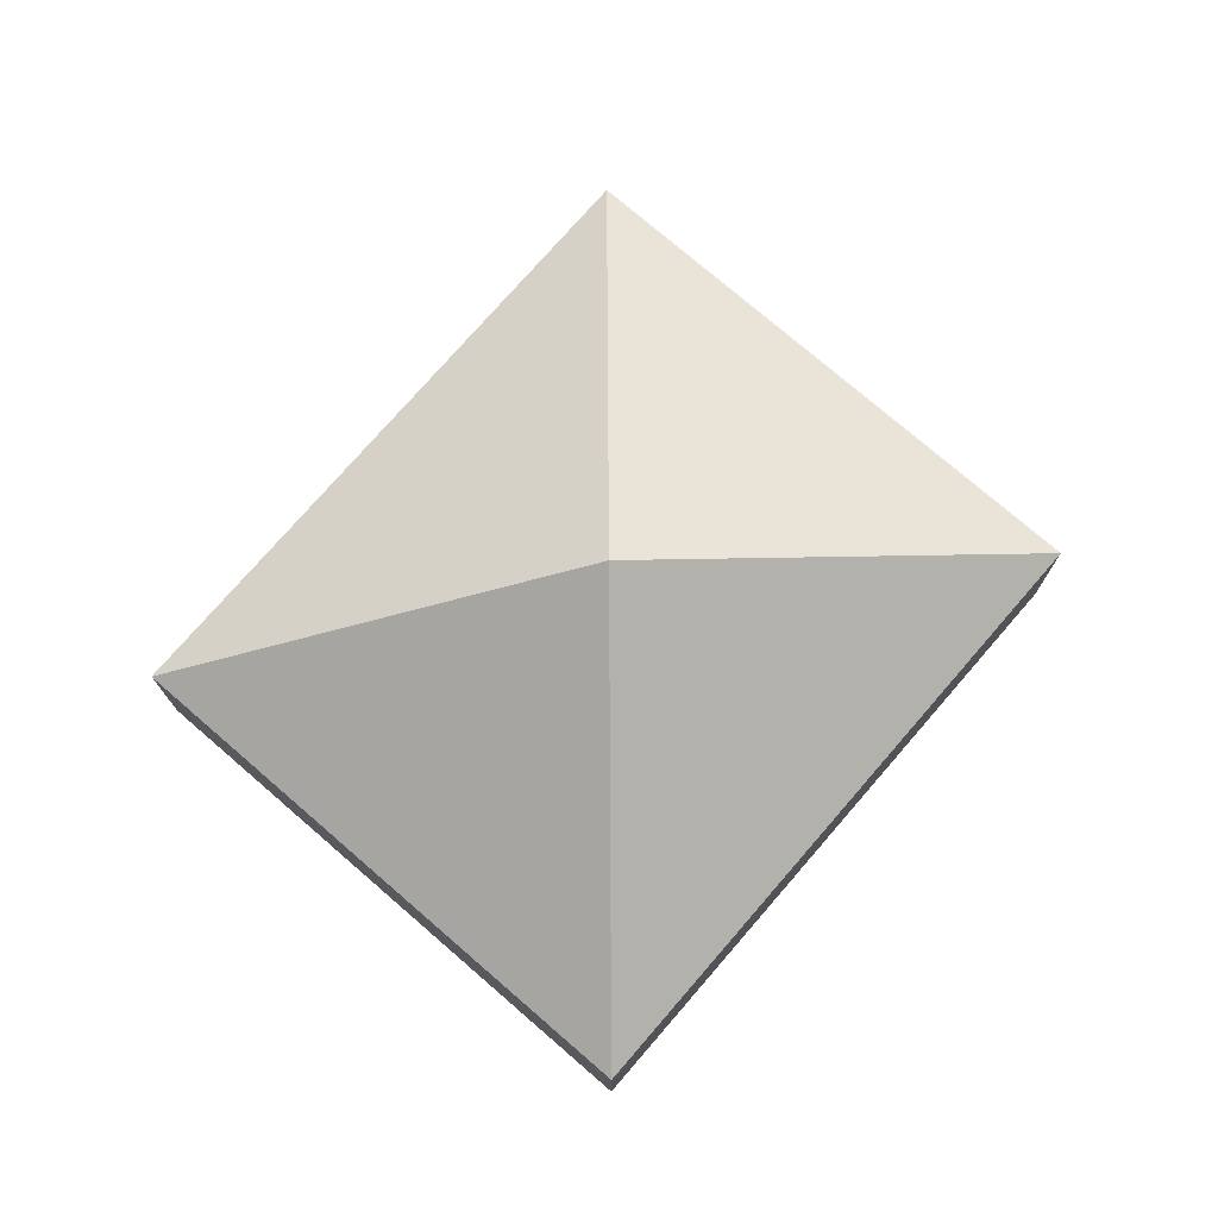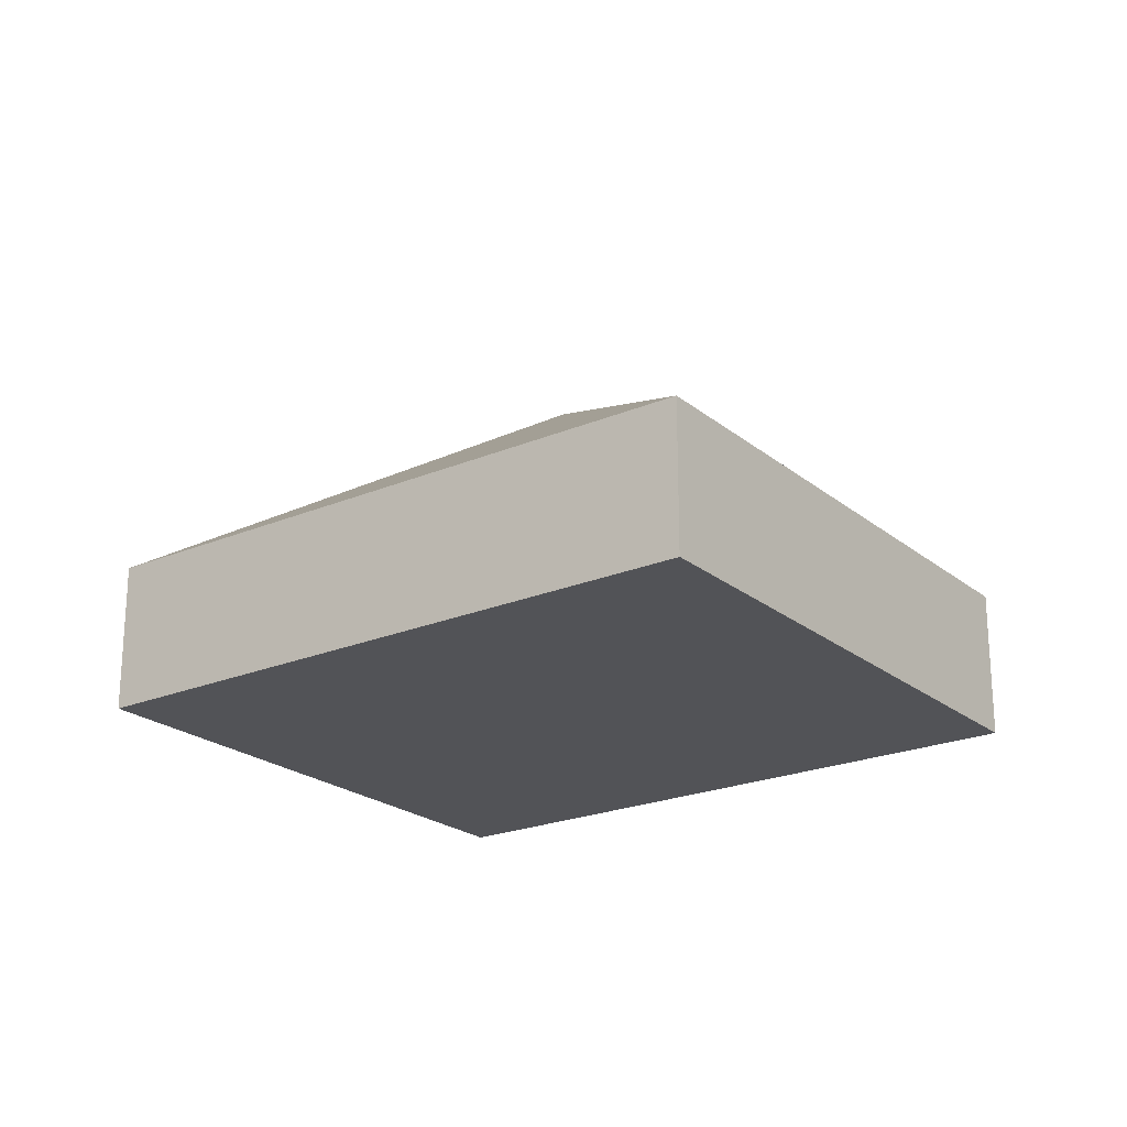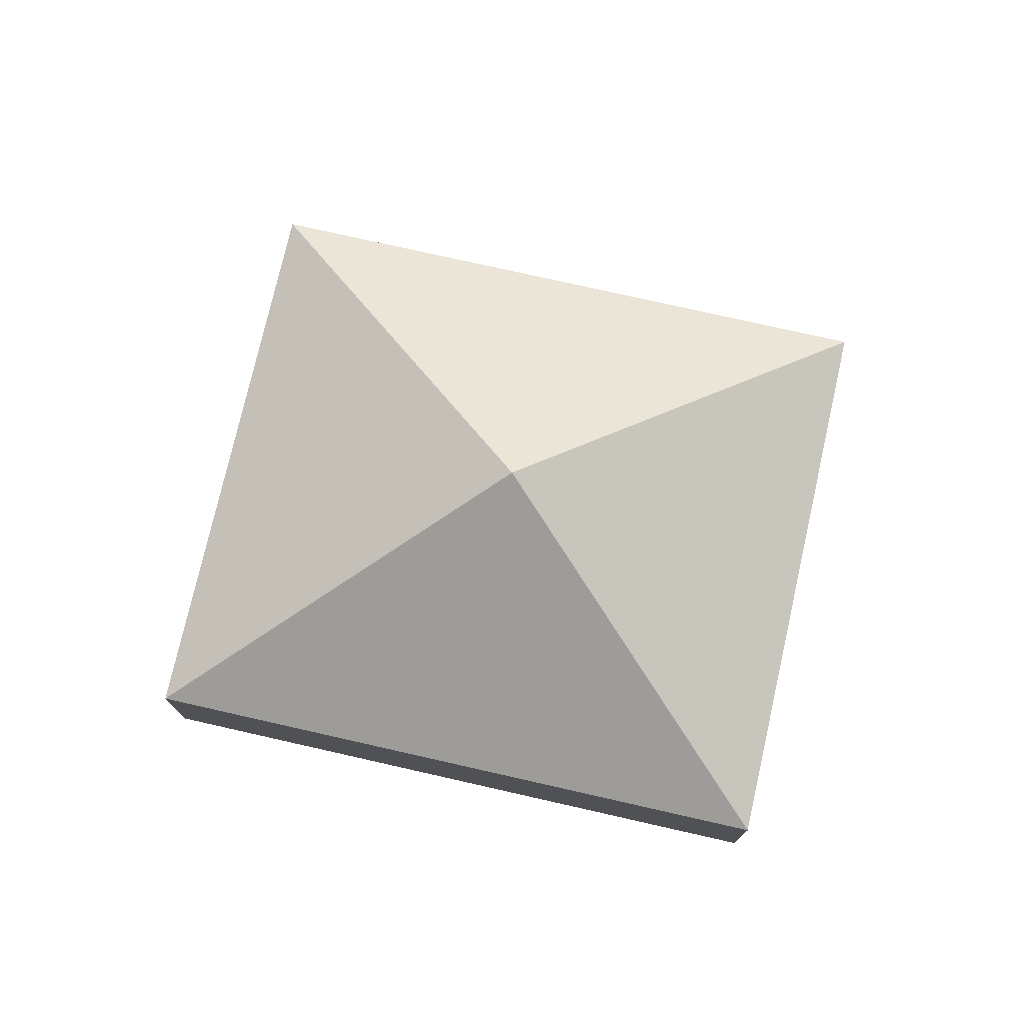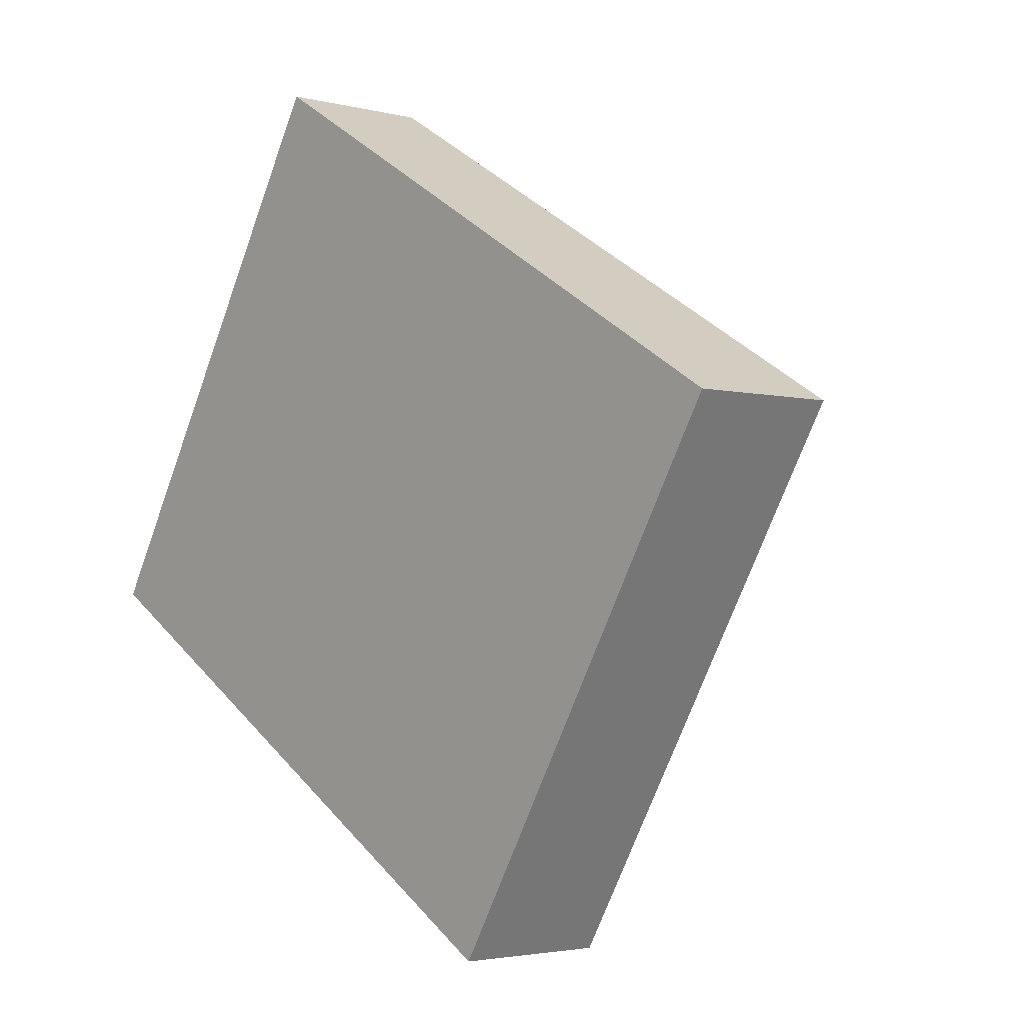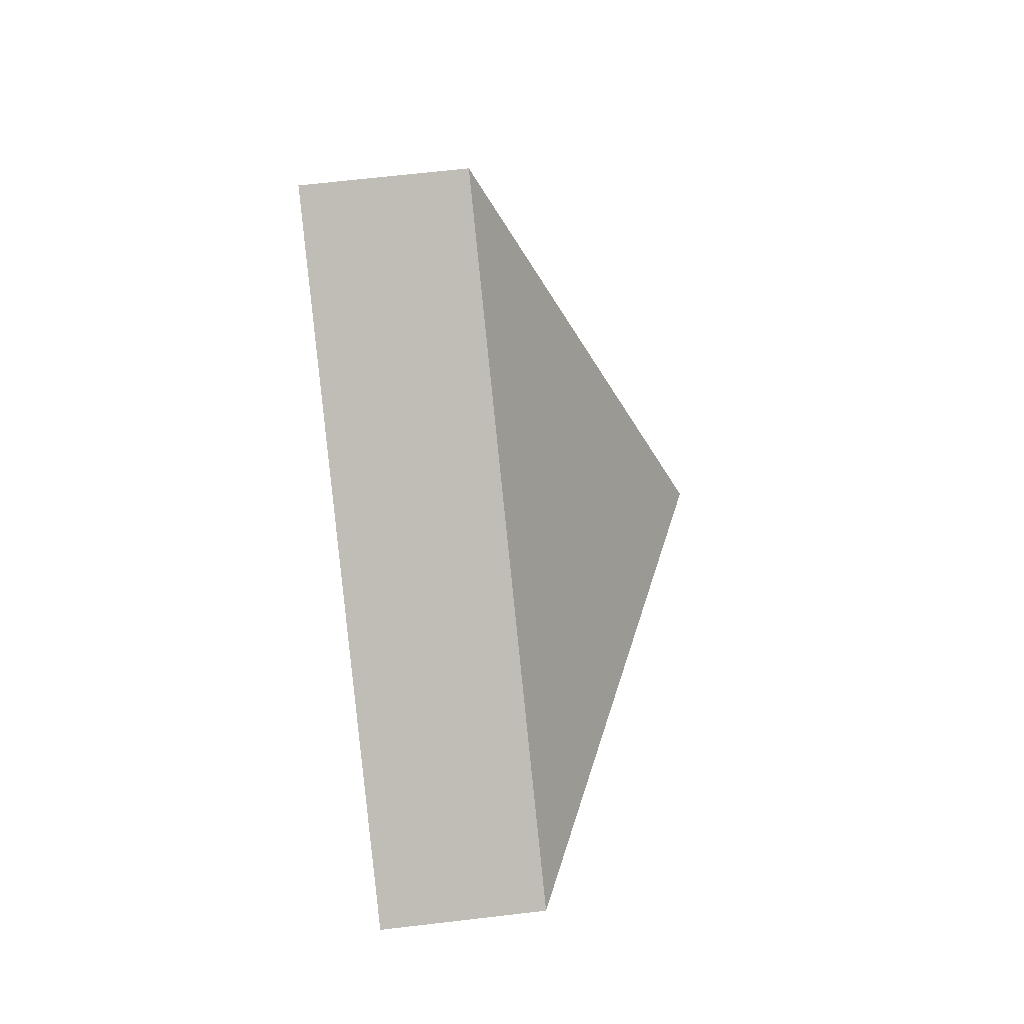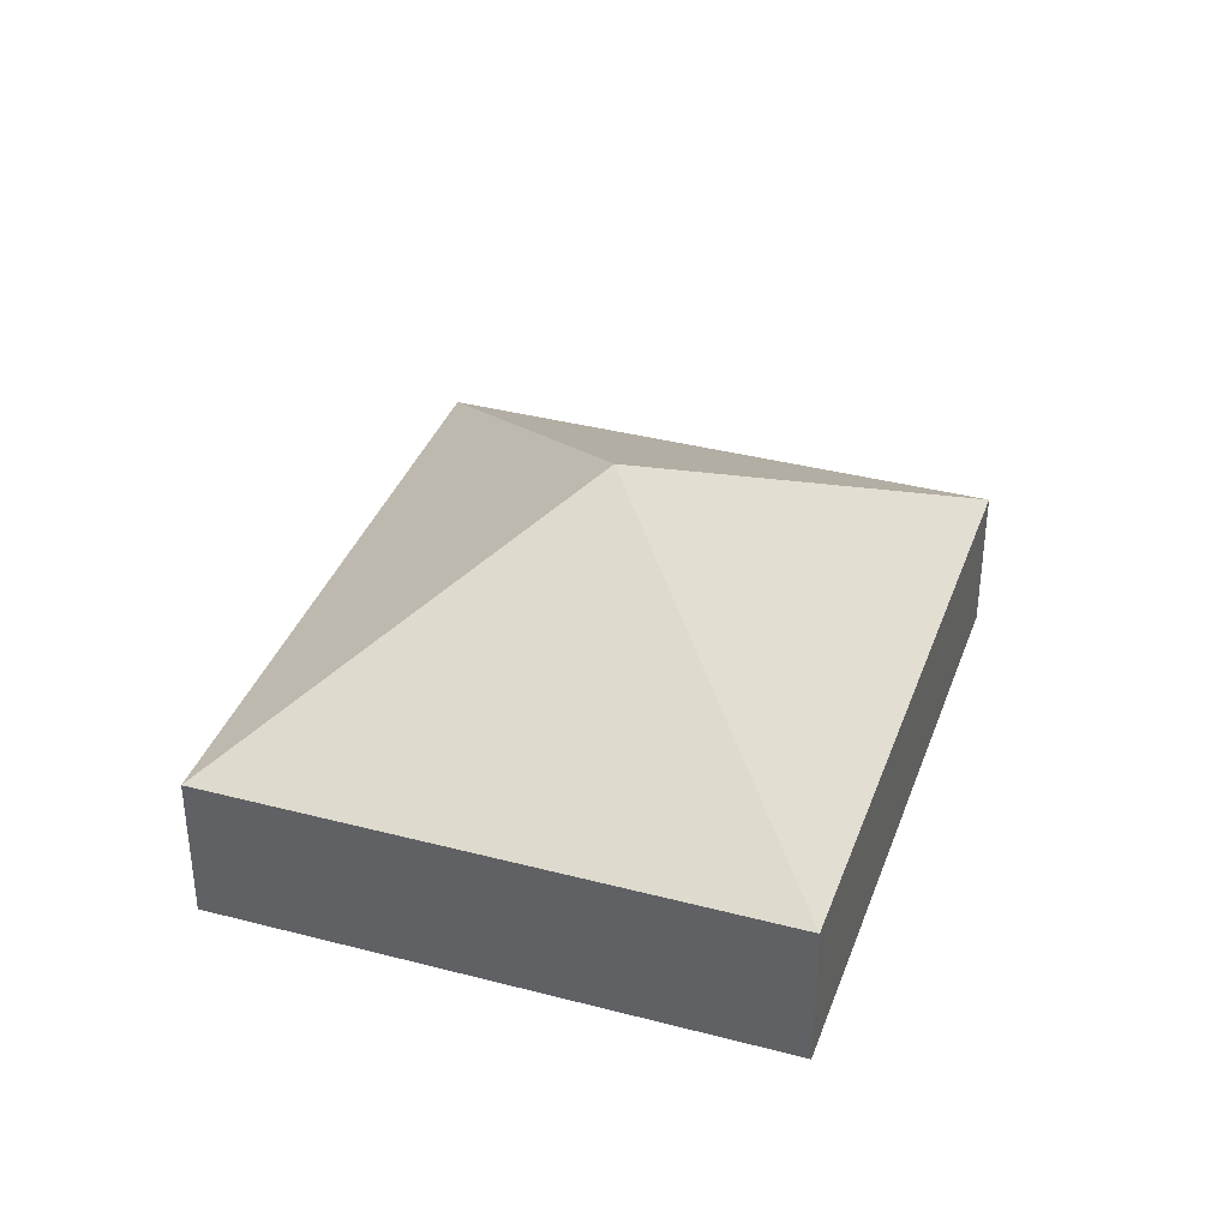
<metadata>
{"format":"obj","ext":"obj","renderer":"f3d","projection":"perspective","resolution":1024,"background":"white","views":[{"elev":75.3,"azim":161.8,"up":"+Y"},{"elev":-22.3,"azim":-112.9,"up":"+Y"},{"elev":75.9,"azim":43.7,"up":"+Y"},{"elev":-3.1,"azim":48.9,"up":"+Z"},{"elev":64.6,"azim":83.2,"up":"+Z"},{"elev":37.0,"azim":-40.4,"up":"+Y"}]}
</metadata>
<code>
v  4.386 3.445 0.79
v  0 1.511 9.252e-17
v  3.016 1.503 5.031
v  5.756 1.511 -3.45
v  8.772 1.511 1.581
v  5.756 2.113e-16 -3.45
v  0 0 0
v  3.016 -3.081e-16 5.031
v  8.772 -9.681e-17 1.581
g defaultobject
f 1 2 3
f 1 4 2
f 1 3 5
f 1 5 4
f 6 2 4
f 2 6 7
f 7 3 2
f 3 7 8
f 3 9 5
f 9 3 8
f 9 4 5
f 4 9 6
f 6 8 7
f 8 6 9

</code>
